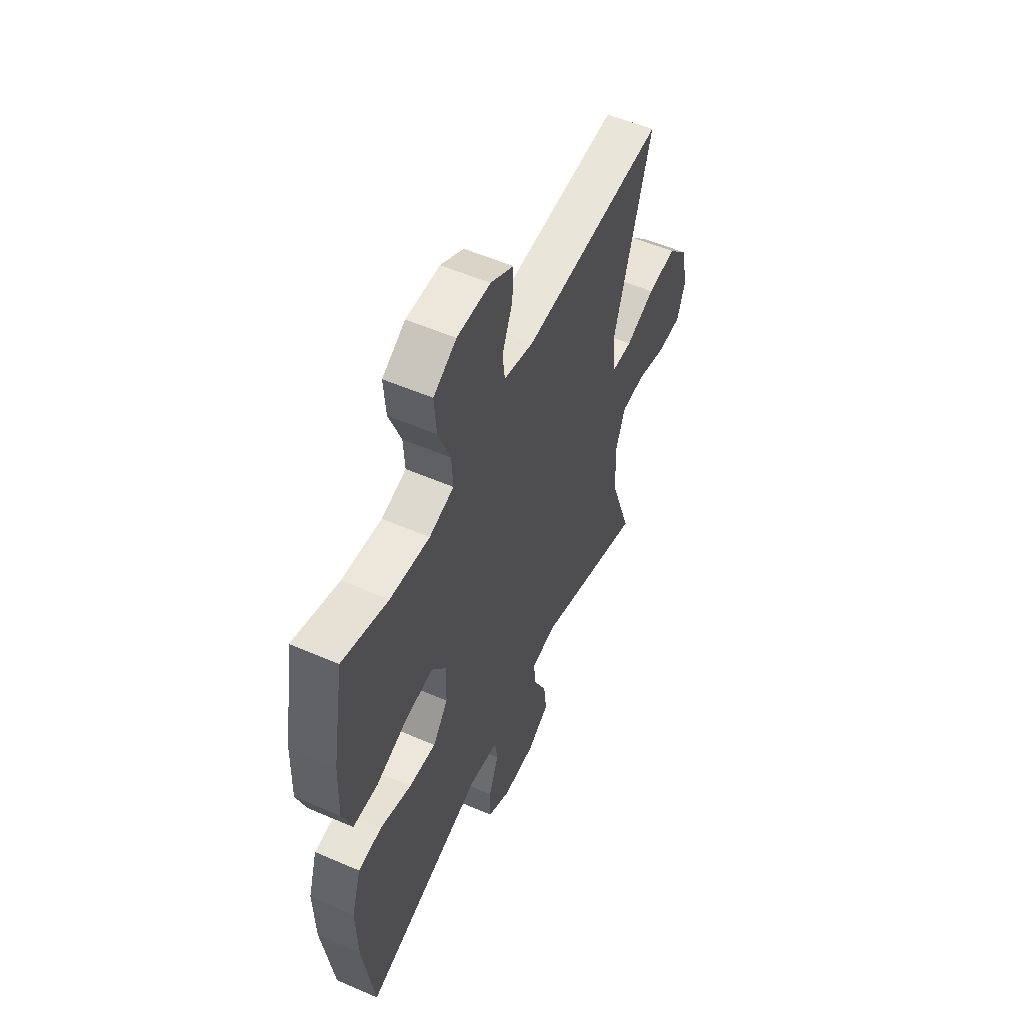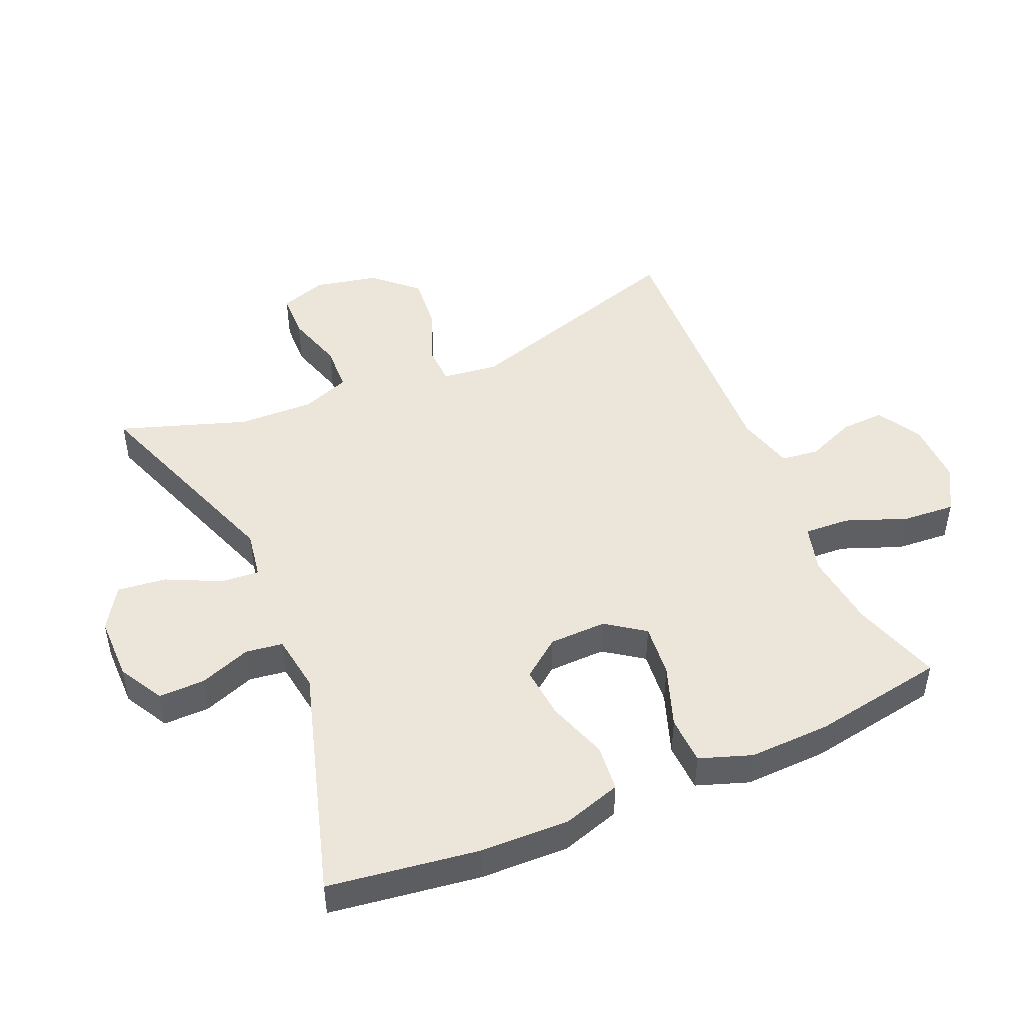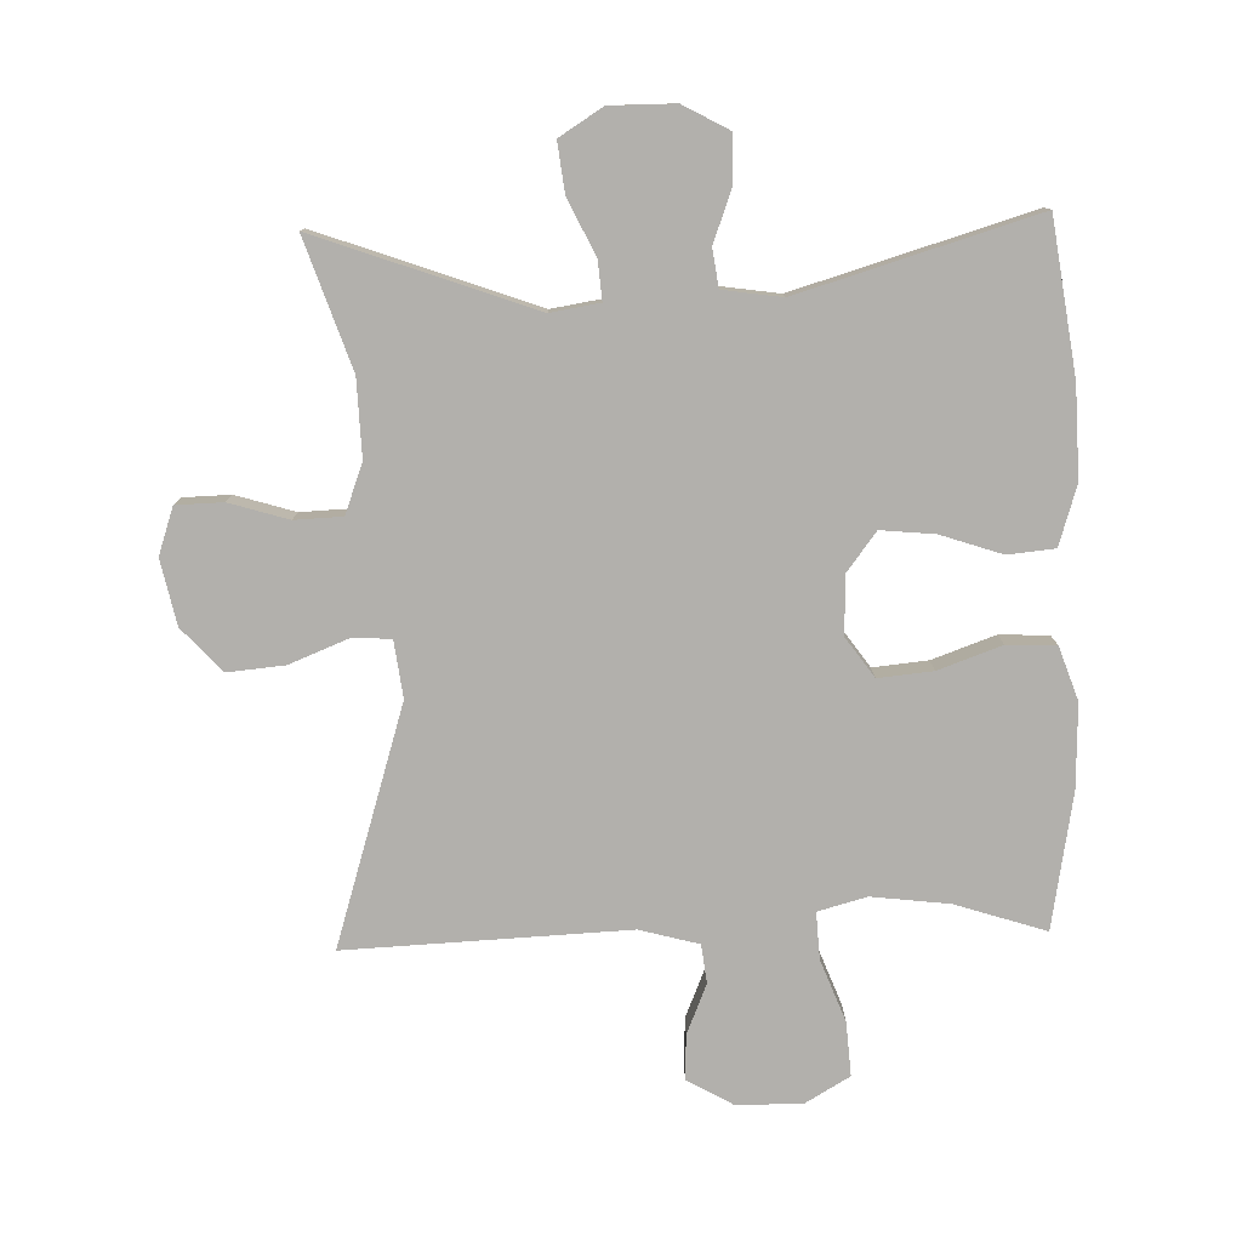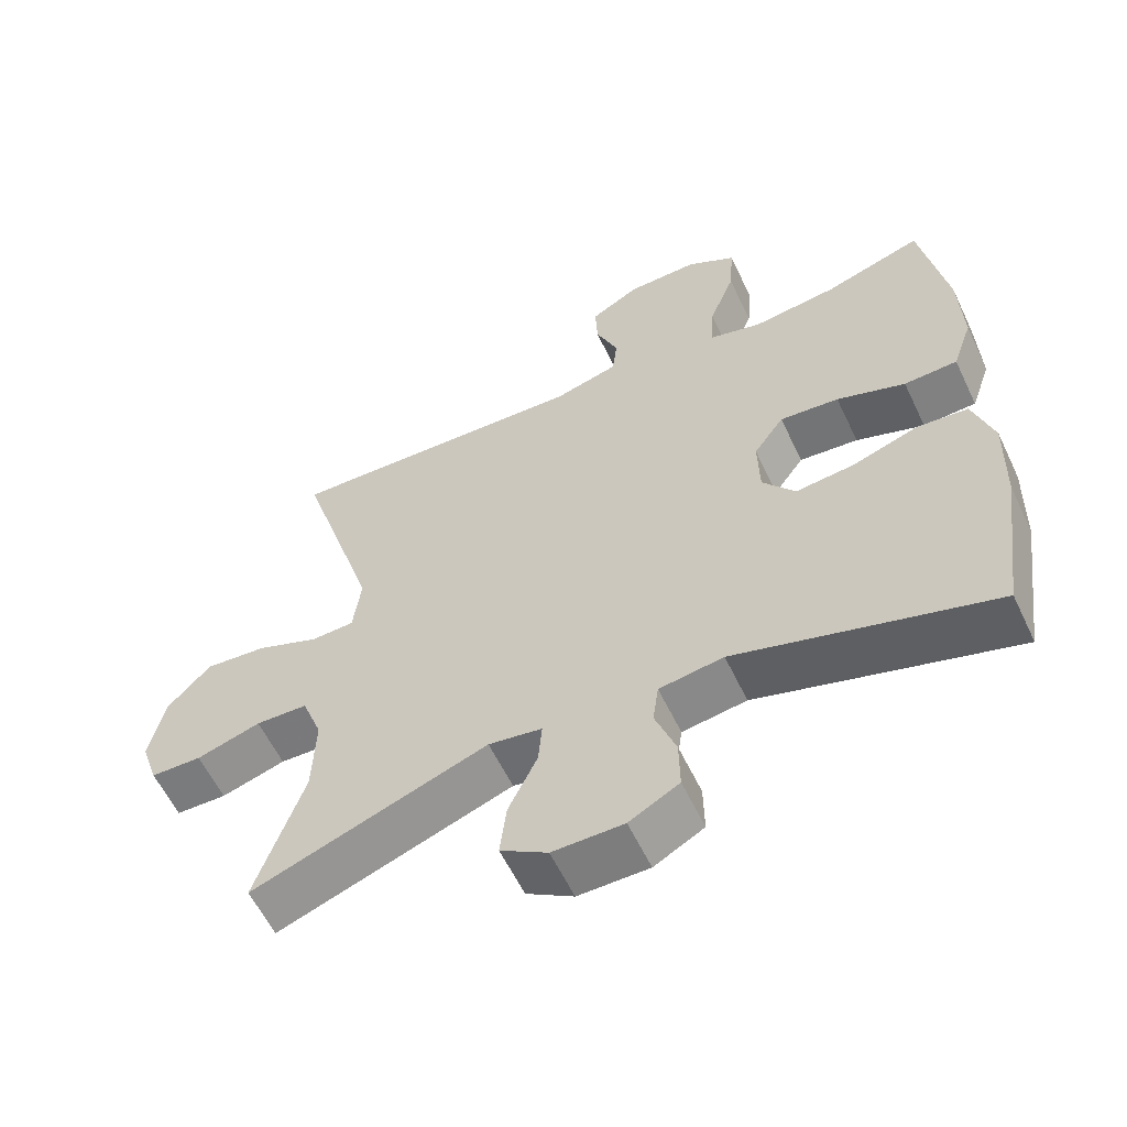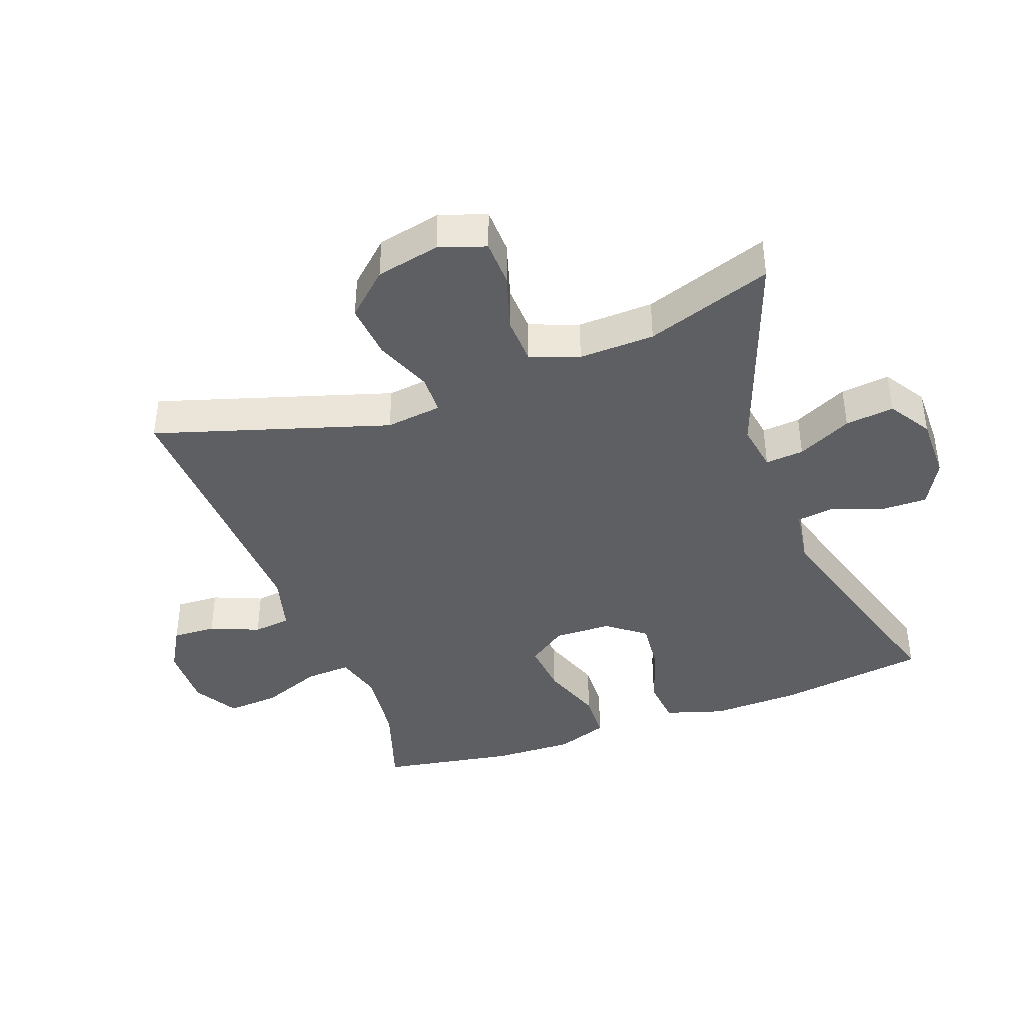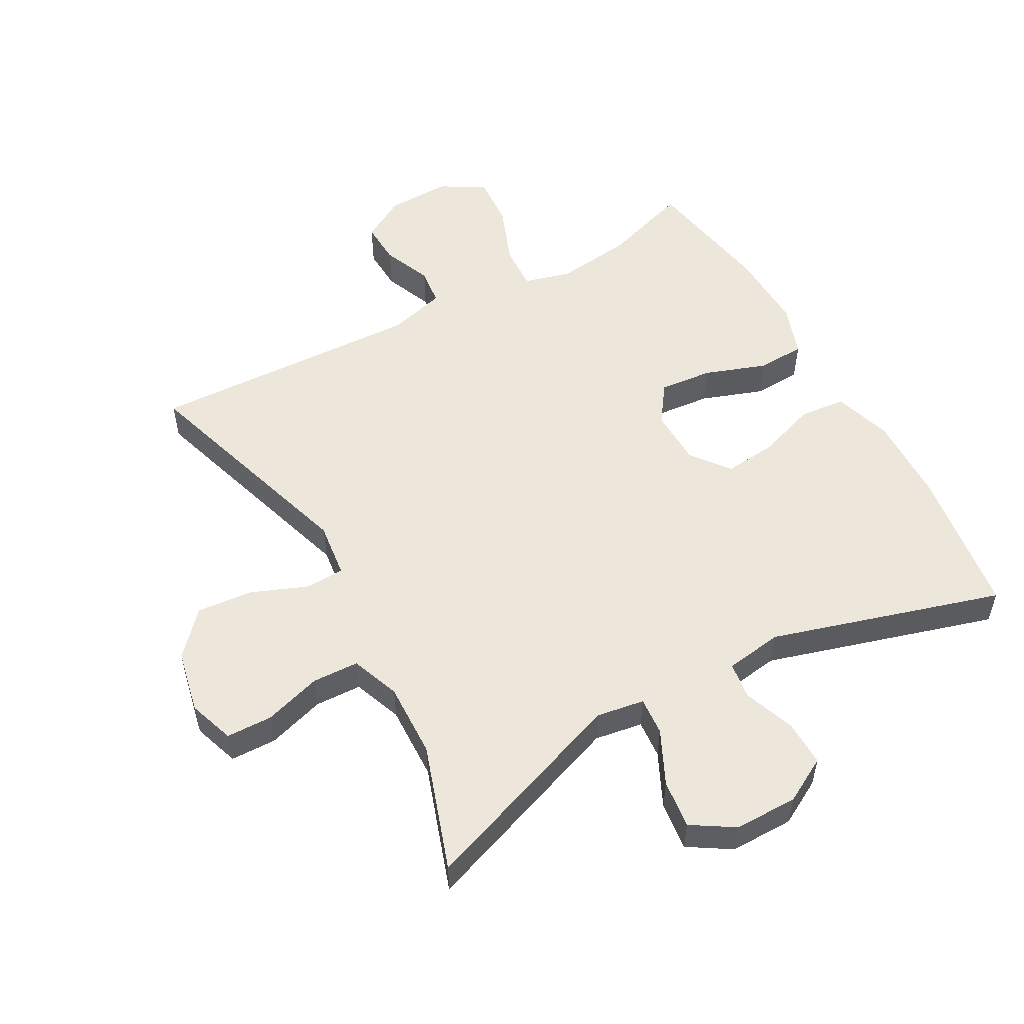
<metadata>
{"format":"obj","ext":"obj","renderer":"f3d","projection":"perspective","resolution":1024,"background":"white","views":[{"elev":54.8,"azim":-65.4,"up":"+Z"},{"elev":47.6,"azim":-113.4,"up":"+Y"},{"elev":-78.8,"azim":-178.4,"up":"+Y"},{"elev":-59.2,"azim":-154.6,"up":"+Z"},{"elev":-40.7,"azim":110.1,"up":"+Y"},{"elev":53.6,"azim":150.9,"up":"+Y"}]}
</metadata>
<code>
v 0.5 0.07 -0.5
v 0.174 0.07 -0.382
v 0.1 0.07 -0.394
v 0.105 0.07 -0.453
v 0.145 0.07 -0.536
v 0.154 0.07 -0.611
v 0.089 0.07 -0.652
v -0.009 0.07 -0.652
v -0.078 0.07 -0.614
v -0.077 0.07 -0.543
v -0.048 0.07 -0.464
v -0.056 0.07 -0.407
v -0.145 0.07 -0.394
v -0.5 0.07 -0.5
v -0.533 0.07 -0.27
v -0.537 0.07 -0.134
v -0.509 0.07 -0.044
v -0.438 0.07 -0.037
v -0.346 0.07 -0.068
v -0.265 0.07 -0.076
v -0.22 0.07 -0.017
v -0.218 0.07 0.071
v -0.26 0.07 0.13
v -0.342 0.07 0.122
v -0.437 0.07 0.088
v -0.511 0.07 0.091
v -0.539 0.07 0.171
v -0.535 0.07 0.296
v -0.5 0.07 0.5
v -0.364 0.07 0.456
v -0.247 0.07 0.442
v -0.174 0.07 0.462
v -0.178 0.07 0.532
v -0.214 0.07 0.625
v -0.22 0.07 0.706
v -0.152 0.07 0.746
v -0.053 0.07 0.744
v 0.015 0.07 0.705
v 0.012 0.07 0.638
v -0.019 0.07 0.563
v -0.012 0.07 0.505
v 0.077 0.07 0.481
v 0.5 0.07 0.5
v 0.389 0.07 0.142
v 0.4 0.07 0.056
v 0.46 0.07 0.054
v 0.547 0.07 0.089
v 0.633 0.07 0.097
v 0.693 0.07 0.032
v 0.714 0.07 -0.066
v 0.69 0.07 -0.137
v 0.619 0.07 -0.139
v 0.53 0.07 -0.112
v 0.458 0.07 -0.115
v 0.43 0.07 -0.19
v 0.434 0.07 -0.306
v 0.5 0 -0.5
v 0.174 0 -0.382
v 0.1 0 -0.394
v 0.105 0 -0.453
v 0.145 0 -0.536
v 0.154 0 -0.611
v 0.089 0 -0.652
v -0.009 0 -0.652
v -0.078 0 -0.614
v -0.077 0 -0.543
v -0.048 0 -0.464
v -0.056 0 -0.407
v -0.145 0 -0.394
v -0.5 0 -0.5
v -0.533 0 -0.27
v -0.537 0 -0.134
v -0.509 0 -0.044
v -0.438 0 -0.037
v -0.346 0 -0.068
v -0.265 0 -0.076
v -0.22 0 -0.017
v -0.218 0 0.071
v -0.26 0 0.13
v -0.342 0 0.122
v -0.437 0 0.088
v -0.511 0 0.091
v -0.539 0 0.171
v -0.535 0 0.296
v -0.5 0 0.5
v -0.364 0 0.456
v -0.247 0 0.442
v -0.174 0 0.462
v -0.178 0 0.532
v -0.214 0 0.625
v -0.22 0 0.706
v -0.152 0 0.746
v -0.053 0 0.744
v 0.015 0 0.705
v 0.012 0 0.638
v -0.019 0 0.563
v -0.012 0 0.505
v 0.077 0 0.481
v 0.5 0 0.5
v 0.389 0 0.142
v 0.4 0 0.056
v 0.46 0 0.054
v 0.547 0 0.089
v 0.633 0 0.097
v 0.693 0 0.032
v 0.714 0 -0.066
v 0.69 0 -0.137
v 0.619 0 -0.139
v 0.53 0 -0.112
v 0.458 0 -0.115
v 0.43 0 -0.19
v 0.434 0 -0.306
f 50 51 52 53
f 50 53 54
f 49 50 54
f 46 47 48 49
f 45 46 49 54
f 42 43 44
f 41 42 44 45
f 37 38 39 40
f 37 40 41
f 36 37 41
f 33 34 35 36
f 32 33 36 41
f 31 32 41 45
f 27 28 29 30
f 24 25 26 27
f 23 24 27 30
f 22 23 30 31
f 16 17 18 19
f 16 19 20
f 13 14 15 16
f 12 13 16 20
f 8 9 10 11
f 8 11 12
f 7 8 12
f 4 5 6 7
f 3 4 7 12
f 2 3 12 20
f 56 1 2 20
f 31 45 54 55
f 22 31 55 56
f 21 22 56
f 20 21 56
f 109 108 107 106
f 110 109 106
f 110 106 105
f 105 104 103 102
f 110 105 102 101
f 100 99 98
f 101 100 98 97
f 96 95 94 93
f 97 96 93
f 97 93 92
f 92 91 90 89
f 97 92 89 88
f 101 97 88 87
f 86 85 84 83
f 83 82 81 80
f 86 83 80 79
f 87 86 79 78
f 75 74 73 72
f 76 75 72
f 72 71 70 69
f 76 72 69 68
f 67 66 65 64
f 68 67 64
f 68 64 63
f 63 62 61 60
f 68 63 60 59
f 76 68 59 58
f 76 58 57 112
f 111 110 101 87
f 112 111 87 78
f 112 78 77
f 112 77 76
f 1 57 58 2
f 2 58 59 3
f 3 59 60 4
f 4 60 61 5
f 5 61 62 6
f 6 62 63 7
f 7 63 64 8
f 8 64 65 9
f 9 65 66 10
f 10 66 67 11
f 11 67 68 12
f 12 68 69 13
f 13 69 70 14
f 14 70 71 15
f 15 71 72 16
f 16 72 73 17
f 17 73 74 18
f 18 74 75 19
f 19 75 76 20
f 20 76 77 21
f 21 77 78 22
f 22 78 79 23
f 23 79 80 24
f 24 80 81 25
f 25 81 82 26
f 26 82 83 27
f 27 83 84 28
f 28 84 85 29
f 29 85 86 30
f 30 86 87 31
f 31 87 88 32
f 32 88 89 33
f 33 89 90 34
f 34 90 91 35
f 35 91 92 36
f 36 92 93 37
f 37 93 94 38
f 38 94 95 39
f 39 95 96 40
f 40 96 97 41
f 41 97 98 42
f 42 98 99 43
f 43 99 100 44
f 44 100 101 45
f 45 101 102 46
f 46 102 103 47
f 47 103 104 48
f 48 104 105 49
f 49 105 106 50
f 50 106 107 51
f 51 107 108 52
f 52 108 109 53
f 53 109 110 54
f 54 110 111 55
f 55 111 112 56
f 56 112 57 1

</code>
